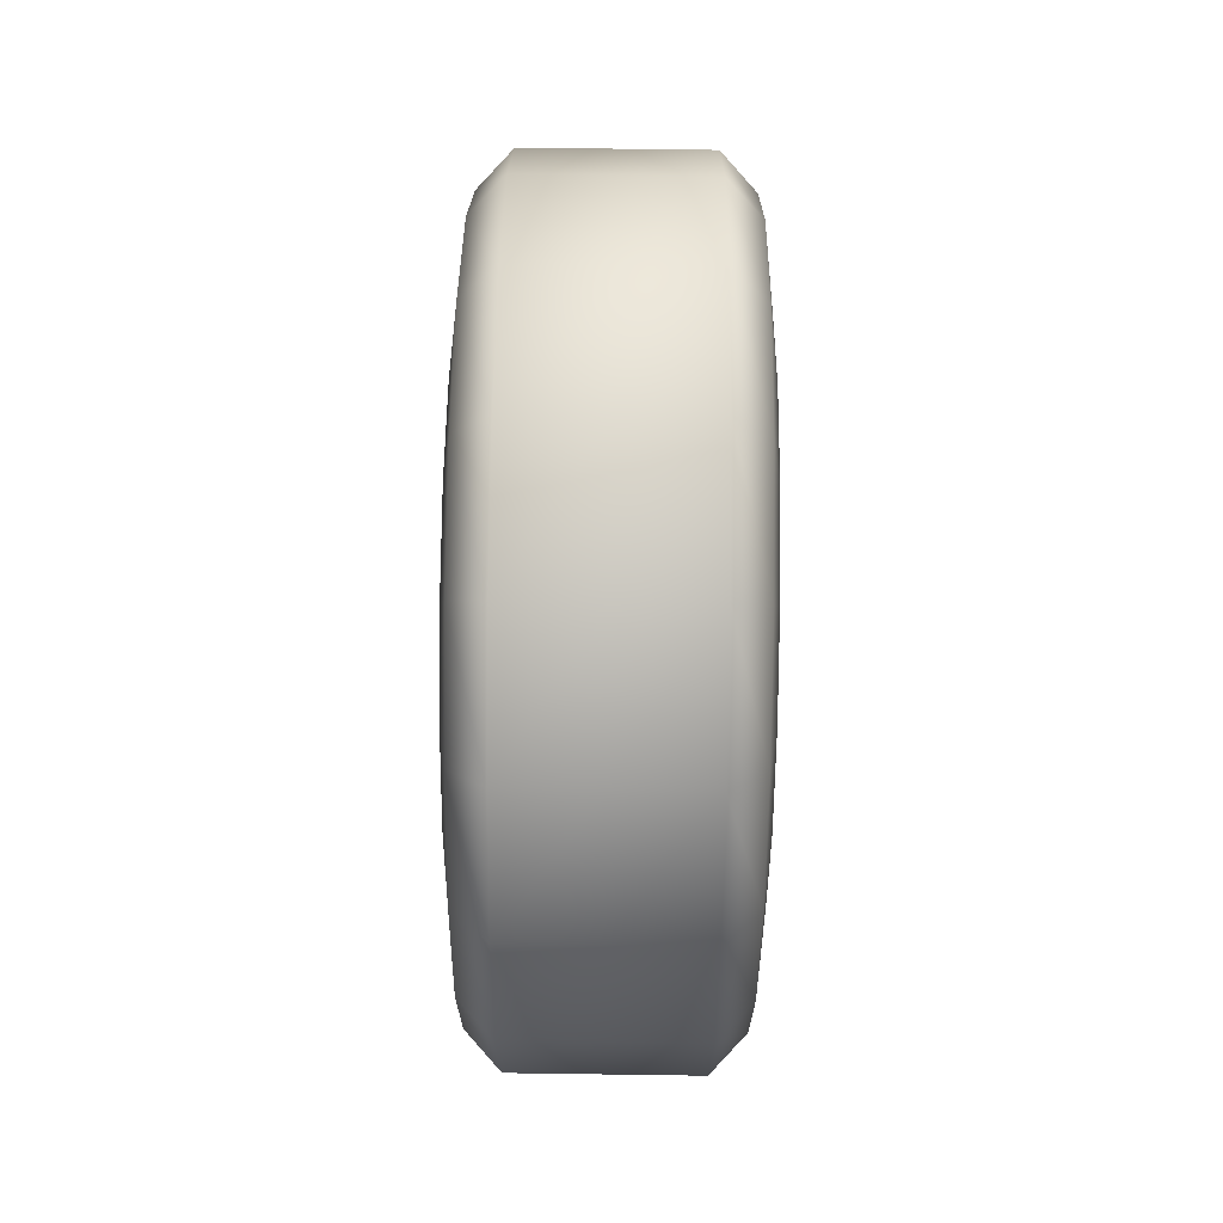
<metadata>
{"format":"obj","ext":"obj","renderer":"f3d","projection":"perspective","resolution":1024,"background":"white","views":[{"elev":69.0,"azim":0.8,"up":"+Y"}]}
</metadata>
<code>
g
v 0.5481 0.4057 -0.6974
v 0.5481 0.4456 -0.7665
v 0.5481 0.4594 -0.8451
v 0.5481 0.4456 -0.9237
v 0.5481 0.4057 -0.9928
v 0.5481 0.3446 -1.044
v 0.5481 0.2696 -1.071
v 0.5481 0.1898 -1.071
v 0.5481 0.1148 -1.044
v 0.5481 0.05366 -0.9928
v 0.5481 0.01376 -0.9237
v 0.5481 -9.936e-05 -0.8451
v 0.5481 0.01376 -0.7665
v 0.5481 0.05366 -0.6974
v 0.5481 0.1148 -0.6461
v 0.5481 0.1898 -0.6188
v 0.5481 0.2696 -0.6188
v 0.5481 0.3446 -0.6461
v 0.6164 0.0868 -0.8451
v 0.6164 0.09542 -0.8939
v 0.6164 0.1202 -0.9369
v 0.6164 0.1582 -0.9688
v 0.6164 0.2049 -0.9858
v 0.6164 0.2545 -0.9858
v 0.6164 0.3011 -0.9688
v 0.6164 0.3391 -0.9369
v 0.6164 0.3639 -0.8939
v 0.6164 0.3725 -0.8451
v 0.6164 0.3639 -0.7962
v 0.6164 0.3391 -0.7532
v 0.6164 0.3011 -0.7213
v 0.6164 0.2545 -0.7044
v 0.6164 0.2049 -0.7044
v 0.6164 0.1582 -0.7213
v 0.6164 0.1202 -0.7532
v 0.6164 0.09542 -0.7962
v 0.4799 0.0868 -0.8451
v 0.4799 0.09542 -0.7962
v 0.4799 0.1202 -0.7532
v 0.4799 0.1582 -0.7213
v 0.4799 0.2049 -0.7044
v 0.4799 0.2545 -0.7044
v 0.4799 0.3011 -0.7213
v 0.4799 0.3391 -0.7532
v 0.4799 0.3639 -0.7962
v 0.4799 0.3725 -0.8451
v 0.4799 0.3639 -0.8939
v 0.4799 0.3391 -0.9369
v 0.4799 0.3011 -0.9688
v 0.4799 0.2545 -0.9858
v 0.4799 0.2049 -0.9858
v 0.4799 0.1582 -0.9688
v 0.4799 0.1202 -0.9369
v 0.4799 0.09542 -0.8939
v 0.5983 0.4057 -0.6974
v 0.5983 0.4456 -0.7665
v 0.5983 0.4594 -0.8451
v 0.5983 0.4456 -0.9237
v 0.5983 0.4057 -0.9928
v 0.5983 0.3446 -1.044
v 0.5983 0.2696 -1.071
v 0.5983 0.1898 -1.071
v 0.5983 0.1148 -1.044
v 0.5983 0.05366 -0.9928
v 0.5983 0.01376 -0.9237
v 0.5983 -9.936e-05 -0.8451
v 0.5983 0.01376 -0.7665
v 0.5983 0.05366 -0.6974
v 0.5983 0.1148 -0.6461
v 0.5983 0.1898 -0.6188
v 0.5983 0.2696 -0.6188
v 0.5983 0.3446 -0.6461
v 0.6177 0.4259 -0.7736
v 0.6177 0.3897 -0.7108
v 0.6177 0.3341 -0.6642
v 0.6177 0.2659 -0.6394
v 0.6177 0.1934 -0.6394
v 0.6177 0.1252 -0.6642
v 0.6177 0.06968 -0.7108
v 0.6177 0.03341 -0.7736
v 0.6177 0.02081 -0.8451
v 0.6177 0.03341 -0.9165
v 0.6177 0.06968 -0.9793
v 0.6177 0.1252 -1.026
v 0.6177 0.1934 -1.051
v 0.6177 0.2659 -1.051
v 0.6177 0.3341 -1.026
v 0.6177 0.3897 -0.9793
v 0.6177 0.4259 -0.9165
v 0.6177 0.4385 -0.8451
v 0.4979 0.4456 -0.7665
v 0.4979 0.4057 -0.6974
v 0.4979 0.3446 -0.6461
v 0.4979 0.2696 -0.6188
v 0.4979 0.1898 -0.6188
v 0.4979 0.1148 -0.6461
v 0.4979 0.05366 -0.6974
v 0.4979 0.01376 -0.7665
v 0.4979 -9.936e-05 -0.8451
v 0.4979 0.01376 -0.9237
v 0.4979 0.05366 -0.9928
v 0.4979 0.1148 -1.044
v 0.4979 0.1898 -1.071
v 0.4979 0.2696 -1.071
v 0.4979 0.3446 -1.044
v 0.4979 0.4057 -0.9928
v 0.4979 0.4456 -0.9237
v 0.4979 0.4594 -0.8451
v 0.4786 0.3897 -0.7108
v 0.4786 0.4259 -0.7736
v 0.4786 0.4385 -0.8451
v 0.4786 0.4259 -0.9165
v 0.4786 0.3897 -0.9793
v 0.4786 0.3341 -1.026
v 0.4786 0.2659 -1.051
v 0.4786 0.1934 -1.051
v 0.4786 0.1252 -1.026
v 0.4786 0.06968 -0.9793
v 0.4786 0.03341 -0.9165
v 0.4786 0.02081 -0.8451
v 0.4786 0.03341 -0.7736
v 0.4786 0.06968 -0.7108
v 0.4786 0.1252 -0.6642
v 0.4786 0.1934 -0.6394
v 0.4786 0.2659 -0.6394
v 0.4786 0.3341 -0.6642
v 0.6233 0.202 -1.002
v 0.6233 0.2573 -1.002
v 0.6233 0.3093 -0.9831
v 0.6233 0.3517 -0.9475
v 0.6233 0.3794 -0.8996
v 0.6233 0.389 -0.8451
v 0.6233 0.3794 -0.7906
v 0.6233 0.3517 -0.7426
v 0.6233 0.3093 -0.7071
v 0.6233 0.2573 -0.6881
v 0.6233 0.202 -0.6881
v 0.6233 0.15 -0.7071
v 0.6233 0.1076 -0.7426
v 0.6233 0.07994 -0.7906
v 0.6233 0.07033 -0.8451
v 0.6233 0.07994 -0.8996
v 0.6233 0.1076 -0.9475
v 0.6233 0.15 -0.9831
v 0.4729 0.202 -1.002
v 0.4729 0.15 -0.9831
v 0.4729 0.1076 -0.9475
v 0.4729 0.07994 -0.8996
v 0.4729 0.07033 -0.8451
v 0.4729 0.07994 -0.7906
v 0.4729 0.1076 -0.7426
v 0.4729 0.15 -0.7071
v 0.4729 0.202 -0.6881
v 0.4729 0.2573 -0.6881
v 0.4729 0.3093 -0.7071
v 0.4729 0.3517 -0.7426
v 0.4729 0.3794 -0.7906
v 0.4729 0.389 -0.8451
v 0.4729 0.3794 -0.8996
v 0.4729 0.3517 -0.9475
v 0.4729 0.3093 -0.9831
v 0.4729 0.2573 -1.002
v 0.4762 0.0902 -0.8676
v 0.4762 0.09541 -0.8893
v 0.4758 0.1093 -0.9203
v 0.4762 0.1302 -0.946
v 0.4758 0.1472 -0.9605
v 0.476 0.1972 -0.9842
v 0.4762 0.2642 -0.9842
v 0.4762 0.3146 -0.9606
v 0.4762 0.3316 -0.946
v 0.4759 0.3508 -0.9228
v 0.4762 0.3663 -0.8893
v 0.4762 0.3715 -0.8676
v 0.4762 0.3715 -0.8231
v 0.4762 0.3663 -0.8013
v 0.4762 0.3316 -0.7446
v 0.4762 0.2749 -0.7099
v 0.4762 0.2309 -0.7029
v 0.4762 0.1472 -0.7301
v 0.4762 0.1222 -0.7526
v 0.4762 0.104 -0.7807
v 0.4762 0.09541 -0.8013
v 0.4762 0.0902 -0.8231
v 0.477 0.1002 -0.8455
v 0.4784 0.1108 -0.8951
v 0.4771 0.1259 -0.9216
v 0.4784 0.1465 -0.9442
v 0.4784 0.1811 -0.9654
v 0.4784 0.2106 -0.9733
v 0.4787 0.2406 -0.9749
v 0.477 0.2762 -0.9677
v 0.4781 0.3065 -0.9502
v 0.4776 0.3398 -0.9169
v 0.4784 0.3572 -0.8757
v 0.4771 0.3608 -0.8453
v 0.4769 0.3576 -0.8149
v 0.4772 0.3408 -0.7748
v 0.4782 0.307 -0.7406
v 0.4784 0.2806 -0.7253
v 0.4784 0.2411 -0.7158
v 0.4771 0.2106 -0.7172
v 0.4772 0.1766 -0.7267
v 0.4787 0.1462 -0.7468
v 0.4783 0.1257 -0.7697
v 0.4784 0.1045 -0.815
v 0.504 0.1046 -0.8756
v 0.504 0.1155 -0.9041
v 0.504 0.1258 -0.9222
v 0.504 0.163 -0.956
v 0.504 0.21 -0.9738
v 0.504 0.241 -0.9748
v 0.504 0.2709 -0.9684
v 0.504 0.2987 -0.956
v 0.504 0.3416 -0.9132
v 0.504 0.3571 -0.8756
v 0.504 0.355 -0.805
v 0.504 0.3296 -0.761
v 0.504 0.2805 -0.7254
v 0.504 0.241 -0.7159
v 0.504 0.2106 -0.7175
v 0.504 0.1812 -0.7254
v 0.504 0.1465 -0.7466
v 0.504 0.1151 -0.7858
v 0.504 0.1046 -0.815
v 0.504 0.1325 -0.8455
v 0.504 0.1523 -0.9022
v 0.504 0.1797 -0.9288
v 0.504 0.2537 -0.9405
v 0.504 0.2875 -0.9233
v 0.504 0.3117 -0.8994
v 0.504 0.3292 -0.8455
v 0.504 0.3213 -0.8079
v 0.504 0.2993 -0.7766
v 0.504 0.2537 -0.7502
v 0.504 0.2144 -0.7485
v 0.504 0.1624 -0.7766
v 0.504 0.1404 -0.8079
v 0.4903 0.1375 -0.8457
v 0.4903 0.1448 -0.881
v 0.4903 0.1558 -0.8999
v 0.4903 0.1816 -0.9257
v 0.4903 0.2163 -0.937
v 0.4903 0.2529 -0.937
v 0.4903 0.2854 -0.9204
v 0.4903 0.3112 -0.8946
v 0.4903 0.3242 -0.8457
v 0.4903 0.3179 -0.8093
v 0.4903 0.2966 -0.7791
v 0.4903 0.2529 -0.7537
v 0.4903 0.2163 -0.7536
v 0.4903 0.1952 -0.7593
v 0.4903 0.1651 -0.7791
v 0.4903 0.1438 -0.8093
v 0.4835 0.1483 -0.8545
v 0.4835 0.1739 -0.9048
v 0.4835 0.2405 -0.9287
v 0.4835 0.2908 -0.9009
v 0.4835 0.3136 -0.8537
v 0.4835 0.301 -0.8024
v 0.4835 0.2534 -0.7645
v 0.4835 0.1879 -0.7752
v 0.4835 0.1567 -0.8111
v 0.4758 0.2531 -0.7047
v 0.4759 0.3492 -0.7659
v 0.4758 0.3732 -0.8453
v 0.4804 0.3224 -0.9369
v 0.4804 0.3326 -0.7645
v 0.4804 0.1155 -0.7866
v 0.6081 0.1786 -0.9782
v 0.4762 0.1662 -0.9722
v 0.6086 0.1472 -0.9606
v 0.6081 0.1206 -0.9361
v 0.6082 0.104 -0.91
v 0.6082 0.08844 -0.8453
v 0.6082 0.1108 -0.7681
v 0.6079 0.1381 -0.7367
v 0.6082 0.1662 -0.7184
v 0.4763 0.1786 -0.7125
v 0.4762 0.2086 -0.7047
v 0.4762 0.2955 -0.7184
v 0.4762 0.3146 -0.7301
v 0.4762 0.3578 -0.7807
v 0.6085 0.3733 -0.8453
v 0.6082 0.3578 -0.91
v 0.6086 0.3146 -0.9606
v 0.6082 0.2955 -0.9722
v 0.6082 0.2749 -0.9808
v 0.6082 0.2531 -0.986
v 0.4762 0.2309 -0.9878
v 0.6082 0.2086 -0.986
v 0.504 0.3069 -0.7406
v 0.504 0.1014 -0.8453
v 0.504 0.3224 -0.9369
v 0.504 0.3603 -0.8453
v 0.504 0.2158 -0.9406
v 0.4762 0.2955 -0.9722
v 0.4762 0.08844 -0.8453
v 0.6082 0.09196 -0.8787
v 0.6082 0.3395 -0.9381
v 0.6084 0.3698 -0.8784
v 0.6086 0.3707 -0.8179
v 0.6082 0.3628 -0.7907
v 0.6086 0.3492 -0.7659
v 0.6082 0.2855 -0.7134
v 0.6082 0.2309 -0.7029
v 0.6082 0.1975 -0.7064
v 0.6082 0.09196 -0.812
v 0.6074 0.1002 -0.8455
v 0.6073 0.1106 -0.8952
v 0.6074 0.1259 -0.9216
v 0.606 0.1465 -0.9442
v 0.606 0.1811 -0.9654
v 0.606 0.2106 -0.9733
v 0.6071 0.2412 -0.9751
v 0.606 0.2806 -0.9654
v 0.6043 0.3068 -0.95
v 0.6068 0.3398 -0.9169
v 0.606 0.3572 -0.8757
v 0.6073 0.3608 -0.8453
v 0.6075 0.3576 -0.8149
v 0.6072 0.3408 -0.7748
v 0.6062 0.307 -0.7406
v 0.606 0.2806 -0.7253
v 0.606 0.2411 -0.7158
v 0.6074 0.2106 -0.7172
v 0.6074 0.1764 -0.7267
v 0.6057 0.1462 -0.7468
v 0.6061 0.1257 -0.7697
v 0.606 0.1045 -0.815
v 0.5804 0.1014 -0.8453
v 0.5804 0.1046 -0.8756
v 0.5804 0.1155 -0.9041
v 0.5804 0.1258 -0.9222
v 0.5804 0.163 -0.956
v 0.5804 0.21 -0.9738
v 0.5804 0.241 -0.9748
v 0.5804 0.2709 -0.9684
v 0.5804 0.2987 -0.956
v 0.5804 0.3224 -0.9369
v 0.5804 0.3416 -0.9132
v 0.5804 0.3571 -0.8756
v 0.5804 0.355 -0.805
v 0.5804 0.3296 -0.761
v 0.5804 0.3069 -0.7406
v 0.5804 0.241 -0.7159
v 0.5804 0.2106 -0.7175
v 0.5804 0.1812 -0.7254
v 0.5804 0.1465 -0.7466
v 0.5804 0.1151 -0.7858
v 0.5804 0.1046 -0.815
v 0.5804 0.1325 -0.8455
v 0.5804 0.1523 -0.9022
v 0.5804 0.1797 -0.9288
v 0.5804 0.2537 -0.9405
v 0.5804 0.2875 -0.9233
v 0.5804 0.3117 -0.8994
v 0.5804 0.3292 -0.8455
v 0.5804 0.3213 -0.8079
v 0.5804 0.2993 -0.7766
v 0.5804 0.2537 -0.7502
v 0.5804 0.2144 -0.7485
v 0.5804 0.1624 -0.7766
v 0.5804 0.1404 -0.8079
v 0.5941 0.1375 -0.8457
v 0.5941 0.1448 -0.881
v 0.5941 0.1558 -0.8999
v 0.5941 0.1816 -0.9257
v 0.5941 0.2163 -0.937
v 0.5941 0.2529 -0.937
v 0.5941 0.2854 -0.9204
v 0.5941 0.3112 -0.8946
v 0.5941 0.3242 -0.8457
v 0.5941 0.3179 -0.8093
v 0.5941 0.2966 -0.7791
v 0.5941 0.2529 -0.7537
v 0.5941 0.2163 -0.7536
v 0.5941 0.1952 -0.7593
v 0.5941 0.1651 -0.7791
v 0.5941 0.1438 -0.8093
v 0.6009 0.1483 -0.8545
v 0.6009 0.1739 -0.9048
v 0.6009 0.2405 -0.9287
v 0.6009 0.2908 -0.9009
v 0.6009 0.3136 -0.8537
v 0.6009 0.301 -0.8024
v 0.6009 0.2534 -0.7645
v 0.6009 0.1879 -0.7752
v 0.6009 0.1567 -0.8111
v 0.6086 0.2531 -0.7047
v 0.6086 0.2256 -0.9878
v 0.604 0.3224 -0.9369
v 0.604 0.3326 -0.7645
v 0.604 0.1155 -0.7866
v 0.5804 0.2805 -0.7254
v 0.5804 0.3603 -0.8453
v 0.5804 0.2158 -0.9406
v 0.6082 0.3236 -0.7367
g
f 1 56 2
f 2 92 1
f 2 57 3
f 3 91 2
f 3 58 4
f 4 108 3
f 4 59 5
f 5 107 4
f 5 60 6
f 6 106 5
f 6 61 7
f 7 105 6
f 7 62 8
f 8 104 7
f 8 63 9
f 9 103 8
f 9 64 10
f 10 102 9
f 10 65 11
f 11 101 10
f 11 66 12
f 12 100 11
f 12 67 13
f 13 99 12
f 13 68 14
f 14 98 13
f 14 69 15
f 15 97 14
f 15 70 16
f 16 96 15
f 16 71 17
f 17 95 16
f 17 72 18
f 18 94 17
f 18 55 1
f 1 93 18
f 57 73 90
f 58 90 89
f 59 89 88
f 60 88 87
f 61 87 86
f 62 86 85
f 63 85 84
f 64 84 83
f 65 83 82
f 66 82 81
f 67 81 80
f 68 80 79
f 69 79 78
f 70 78 77
f 71 77 76
f 72 76 75
f 55 75 74
f 56 74 73
f 93 109 126
f 94 126 125
f 95 125 124
f 96 124 123
f 97 123 122
f 98 122 121
f 99 121 120
f 100 120 119
f 101 119 118
f 102 118 117
f 103 117 116
f 104 116 115
f 105 115 114
f 106 114 113
f 107 113 112
f 108 112 111
f 91 111 110
f 92 110 109
f 19 54 37
f 20 53 54
f 21 52 53
f 22 51 52
f 23 50 51
f 24 49 50
f 25 48 49
f 26 47 48
f 27 46 47
f 28 45 46
f 29 44 45
f 30 43 44
f 31 42 43
f 32 41 42
f 33 40 41
f 34 39 40
f 35 38 39
f 36 37 38
f 127 86 128
f 128 23 127
f 128 87 129
f 129 24 128
f 129 88 130
f 130 25 129
f 130 89 131
f 131 26 130
f 131 90 132
f 132 27 131
f 132 73 133
f 133 28 132
f 133 74 134
f 134 29 133
f 134 75 135
f 135 30 134
f 135 76 136
f 136 31 135
f 136 77 137
f 137 32 136
f 137 78 138
f 138 33 137
f 138 79 139
f 139 34 138
f 139 80 140
f 140 35 139
f 140 81 141
f 141 36 140
f 141 82 142
f 142 19 141
f 142 83 143
f 143 20 142
f 143 84 144
f 144 21 143
f 144 85 127
f 127 22 144
f 145 117 146
f 146 51 145
f 146 118 147
f 147 52 146
f 147 119 148
f 148 53 147
f 148 120 149
f 149 54 148
f 149 121 150
f 150 37 149
f 150 122 151
f 151 38 150
f 151 123 152
f 152 39 151
f 152 124 153
f 153 40 152
f 153 125 154
f 154 41 153
f 154 126 155
f 155 42 154
f 155 109 156
f 156 43 155
f 156 110 157
f 157 44 156
f 157 111 158
f 158 45 157
f 158 112 159
f 159 46 158
f 159 113 160
f 160 47 159
f 160 114 161
f 161 48 160
f 161 115 162
f 162 49 161
f 162 116 145
f 145 50 162
f 239 255 240
f 240 256 241
f 241 256 242
f 242 256 257
f 242 257 243
f 243 257 244
f 244 258 245
f 245 258 246
f 246 258 259
f 246 259 247
f 247 259 248
f 248 259 260
f 248 260 249
f 249 260 261
f 249 261 250
f 250 261 251
f 251 262 252
f 252 262 253
f 253 263 254
f 254 263 255
f 254 255 239
f 205 206 185
f 203 204 205
f 264 201 202
f 264 200 201
f 199 200 264
f 265 198 199
f 266 198 265
f 266 196 197
f 266 195 196
f 172 195 266
f 172 194 195
f 168 191 192
f 168 190 191
f 167 190 168
f 167 188 189
f 187 188 167
f 165 186 187
f 185 186 165
f 267 194 193
f 268 199 198
f 206 205 269
f 255 257 256
f 255 258 257
f 255 259 258
f 255 260 259
f 255 261 260
f 255 262 261
f 255 263 262
f 218 199 268
f 292 200 199
f 219 201 200
f 220 202 201
f 221 203 202
f 222 204 203
f 223 205 204
f 224 269 205
f 224 206 269
f 225 185 206
f 293 207 185
f 207 186 185
f 207 208 186
f 208 187 186
f 209 188 187
f 209 210 188
f 210 189 188
f 210 211 189
f 211 190 189
f 211 191 190
f 212 192 191
f 213 214 192
f 214 193 192
f 214 267 193
f 294 194 267
f 215 195 194
f 216 196 195
f 295 197 196
f 217 198 197
f 217 268 198
f 234 248 249
f 235 249 250
f 236 250 251
f 236 251 252
f 237 252 253
f 238 253 254
f 226 254 239
f 226 239 240
f 227 226 240
f 227 240 241
f 228 241 242
f 296 242 243
f 229 243 244
f 230 244 245
f 231 245 246
f 232 231 246
f 232 246 247
f 233 247 248
f 233 234 218
f 234 292 218
f 234 219 292
f 235 220 219
f 235 221 220
f 236 222 221
f 236 223 222
f 237 224 223
f 238 225 224
f 238 293 225
f 226 207 293
f 226 208 207
f 227 209 208
f 227 228 209
f 228 210 209
f 228 211 210
f 228 296 211
f 296 212 211
f 229 213 212
f 229 214 213
f 229 230 214
f 230 294 214
f 231 215 294
f 231 216 215
f 232 295 216
f 232 217 295
f 233 218 217
f 297 169 192
f 297 193 170
f 193 297 192
f 193 171 170
f 172 193 194
f 174 172 266
f 176 175 266
f 283 266 265
f 265 199 177
f 199 282 177
f 281 199 264
f 178 281 264
f 280 264 202
f 279 202 203
f 180 279 203
f 181 203 205
f 182 181 205
f 183 205 185
f 184 183 185
f 298 184 185
f 163 298 185
f 164 185 165
f 166 187 167
f 271 167 168
f 290 192 169
f 192 290 168
f 169 287 288
f 297 286 287
f 170 171 286
f 172 173 285
f 174 266 284
f 266 175 284
f 279 180 278
f 180 181 277
f 181 276 277
f 181 182 276
f 184 298 275
f 298 163 275
f 164 165 274
f 165 273 274
f 165 166 273
f 166 167 272
f 167 271 272
f 271 168 270
f 168 291 270
f 168 290 291
f 290 169 289
f 169 288 289
f 365 366 381
f 366 382 381
f 367 368 382
f 368 383 382
f 368 369 383
f 369 370 383
f 370 384 383
f 371 372 384
f 372 385 384
f 372 373 385
f 373 374 385
f 374 386 385
f 374 375 386
f 375 387 386
f 375 376 387
f 376 377 387
f 377 388 387
f 378 379 388
f 379 389 388
f 380 381 389
f 380 365 381
f 329 309 330
f 327 329 328
f 390 326 325
f 390 325 324
f 323 390 324
f 304 323 322
f 302 322 321
f 284 321 320
f 284 320 319
f 301 284 319
f 301 319 318
f 286 318 317
f 286 317 316
f 315 286 316
f 391 315 314
f 272 314 313
f 272 313 312
f 311 272 312
f 392 317 318
f 393 322 323
f 330 394 329
f 381 382 383
f 381 383 384
f 381 384 385
f 381 385 386
f 381 386 387
f 381 387 388
f 381 388 389
f 344 323 345
f 345 324 395
f 395 325 346
f 346 326 347
f 347 327 348
f 348 328 349
f 349 329 350
f 350 329 394
f 350 330 351
f 351 309 331
f 331 309 332
f 332 309 310
f 332 310 333
f 333 311 334
f 334 311 312
f 334 312 335
f 335 312 313
f 335 313 336
f 336 313 314
f 336 315 337
f 337 316 338
f 338 316 339
f 339 316 317
f 339 392 340
f 340 318 341
f 341 319 342
f 342 320 396
f 396 321 343
f 343 321 322
f 343 393 344
f 360 374 359
f 361 375 360
f 362 376 361
f 362 378 377
f 363 378 362
f 364 379 363
f 352 380 364
f 352 366 365
f 353 366 352
f 353 367 366
f 354 367 353
f 397 368 354
f 355 369 397
f 356 370 355
f 357 371 356
f 358 372 357
f 358 373 372
f 359 373 358
f 359 344 360
f 360 344 345
f 360 395 361
f 361 395 346
f 361 347 362
f 362 347 348
f 362 349 363
f 363 350 364
f 364 350 351
f 364 331 352
f 352 331 332
f 352 333 353
f 353 333 334
f 353 334 354
f 354 334 335
f 354 335 336
f 354 336 397
f 397 337 355
f 355 337 338
f 355 338 339
f 355 339 356
f 356 340 357
f 357 340 341
f 357 342 358
f 358 342 396
f 358 343 359
f 359 343 344
f 287 286 288
f 300 318 286
f 285 318 300
f 303 304 302
f 304 398 323
f 305 323 398
f 307 390 306
f 307 327 326
f 278 327 307
f 278 277 327
f 277 329 327
f 276 329 277
f 308 329 276
f 275 309 308
f 299 309 275
f 299 310 309
f 274 310 299
f 273 310 274
f 273 272 311
f 291 272 270
f 289 315 391
f 288 315 289
f 286 171 300
f 300 171 172
f 300 172 285
f 285 173 301
f 301 173 174
f 301 174 284
f 284 175 302
f 302 176 303
f 303 176 283
f 303 265 304
f 304 177 398
f 398 177 282
f 398 281 305
f 305 281 178
f 305 264 390
f 390 179 306
f 306 280 307
f 307 280 279
f 307 279 278
f 180 277 278
f 276 183 308
f 308 183 184
f 308 184 275
f 275 163 299
f 299 163 164
f 299 164 274
f 273 166 272
f 272 271 270
f 291 290 391
f 391 290 289
f 183 276 182
f 280 306 179
f 179 390 264
f 264 305 178
f 281 398 282
f 177 304 265
f 265 303 283
f 176 302 175
f 315 288 286
f 272 291 391
f 310 273 311
f 329 308 309
f 390 307 326
f 323 305 390
f 318 285 301
f 343 358 396
f 342 357 341
f 340 356 339
f 337 397 336
f 333 352 332
f 331 364 351
f 350 363 349
f 349 362 348
f 347 361 346
f 395 360 345
f 373 359 374
f 371 357 372
f 370 356 371
f 369 355 370
f 368 397 369
f 367 354 368
f 380 352 365
f 379 364 380
f 378 363 379
f 376 362 377
f 375 361 376
f 374 360 375
f 393 343 322
f 321 396 320
f 320 342 319
f 319 341 318
f 318 340 392
f 392 339 317
f 316 337 315
f 315 336 314
f 311 333 310
f 309 351 330
f 330 350 394
f 329 349 328
f 328 348 327
f 327 347 326
f 326 346 325
f 325 395 324
f 324 345 323
f 323 344 393
f 314 272 391
f 321 284 302
f 322 302 304
f 389 379 380
f 388 377 378
f 384 370 371
f 382 366 367
f 286 297 170
f 287 169 297
f 187 166 165
f 185 164 163
f 205 183 182
f 203 181 180
f 202 279 280
f 264 280 179
f 199 281 282
f 266 283 176
f 172 174 173
f 193 172 171
f 217 232 233
f 216 231 232
f 294 230 231
f 212 296 229
f 208 226 227
f 293 238 226
f 224 237 238
f 223 236 237
f 221 235 236
f 219 234 235
f 247 233 232
f 245 231 230
f 244 230 229
f 243 229 296
f 242 296 228
f 241 228 227
f 254 226 238
f 253 238 237
f 252 237 236
f 250 236 235
f 249 235 234
f 248 234 233
f 268 217 218
f 197 295 217
f 196 216 295
f 195 215 216
f 194 294 215
f 267 214 294
f 192 212 213
f 191 211 212
f 187 208 209
f 185 225 293
f 206 224 225
f 205 223 224
f 204 222 223
f 203 221 222
f 202 220 221
f 201 219 220
f 200 292 219
f 199 218 292
f 190 167 189
f 198 266 197
f 263 253 262
f 262 251 261
f 258 244 257
f 256 240 255
f 50 145 51
f 116 162 115
f 49 162 50
f 115 161 114
f 48 161 49
f 114 160 113
f 47 160 48
f 113 159 112
f 46 159 47
f 112 158 111
f 45 158 46
f 111 157 110
f 44 157 45
f 110 156 109
f 43 156 44
f 109 155 126
f 42 155 43
f 126 154 125
f 41 154 42
f 125 153 124
f 40 153 41
f 124 152 123
f 39 152 40
f 123 151 122
f 38 151 39
f 122 150 121
f 37 150 38
f 121 149 120
f 54 149 37
f 120 148 119
f 53 148 54
f 119 147 118
f 52 147 53
f 118 146 117
f 51 146 52
f 117 145 116
f 22 127 23
f 85 144 84
f 21 144 22
f 84 143 83
f 20 143 21
f 83 142 82
f 19 142 20
f 82 141 81
f 36 141 19
f 81 140 80
f 35 140 36
f 80 139 79
f 34 139 35
f 79 138 78
f 33 138 34
f 78 137 77
f 32 137 33
f 77 136 76
f 31 136 32
f 76 135 75
f 30 135 31
f 75 134 74
f 29 134 30
f 74 133 73
f 28 133 29
f 73 132 90
f 27 132 28
f 90 131 89
f 26 131 27
f 89 130 88
f 25 130 26
f 88 129 87
f 24 129 25
f 87 128 86
f 23 128 24
f 86 127 85
f 37 36 19
f 38 35 36
f 39 34 35
f 40 33 34
f 41 32 33
f 42 31 32
f 43 30 31
f 44 29 30
f 45 28 29
f 46 27 28
f 47 26 27
f 48 25 26
f 49 24 25
f 50 23 24
f 51 22 23
f 52 21 22
f 53 20 21
f 54 19 20
f 110 92 91
f 111 91 108
f 112 108 107
f 113 107 106
f 114 106 105
f 115 105 104
f 116 104 103
f 117 103 102
f 118 102 101
f 119 101 100
f 120 100 99
f 121 99 98
f 122 98 97
f 123 97 96
f 124 96 95
f 125 95 94
f 126 94 93
f 109 93 92
f 74 56 55
f 75 55 72
f 76 72 71
f 77 71 70
f 78 70 69
f 79 69 68
f 80 68 67
f 81 67 66
f 82 66 65
f 83 65 64
f 84 64 63
f 85 63 62
f 86 62 61
f 87 61 60
f 88 60 59
f 89 59 58
f 90 58 57
f 73 57 56
f 93 1 92
f 55 18 72
f 94 18 93
f 72 17 71
f 95 17 94
f 71 16 70
f 96 16 95
f 70 15 69
f 97 15 96
f 69 14 68
f 98 14 97
f 68 13 67
f 99 13 98
f 67 12 66
f 100 12 99
f 66 11 65
f 101 11 100
f 65 10 64
f 102 10 101
f 64 9 63
f 103 9 102
f 63 8 62
f 104 8 103
f 62 7 61
f 105 7 104
f 61 6 60
f 106 6 105
f 60 5 59
f 107 5 106
f 59 4 58
f 108 4 107
f 58 3 57
f 91 3 108
f 57 2 56
f 92 2 91
f 56 1 55

</code>
